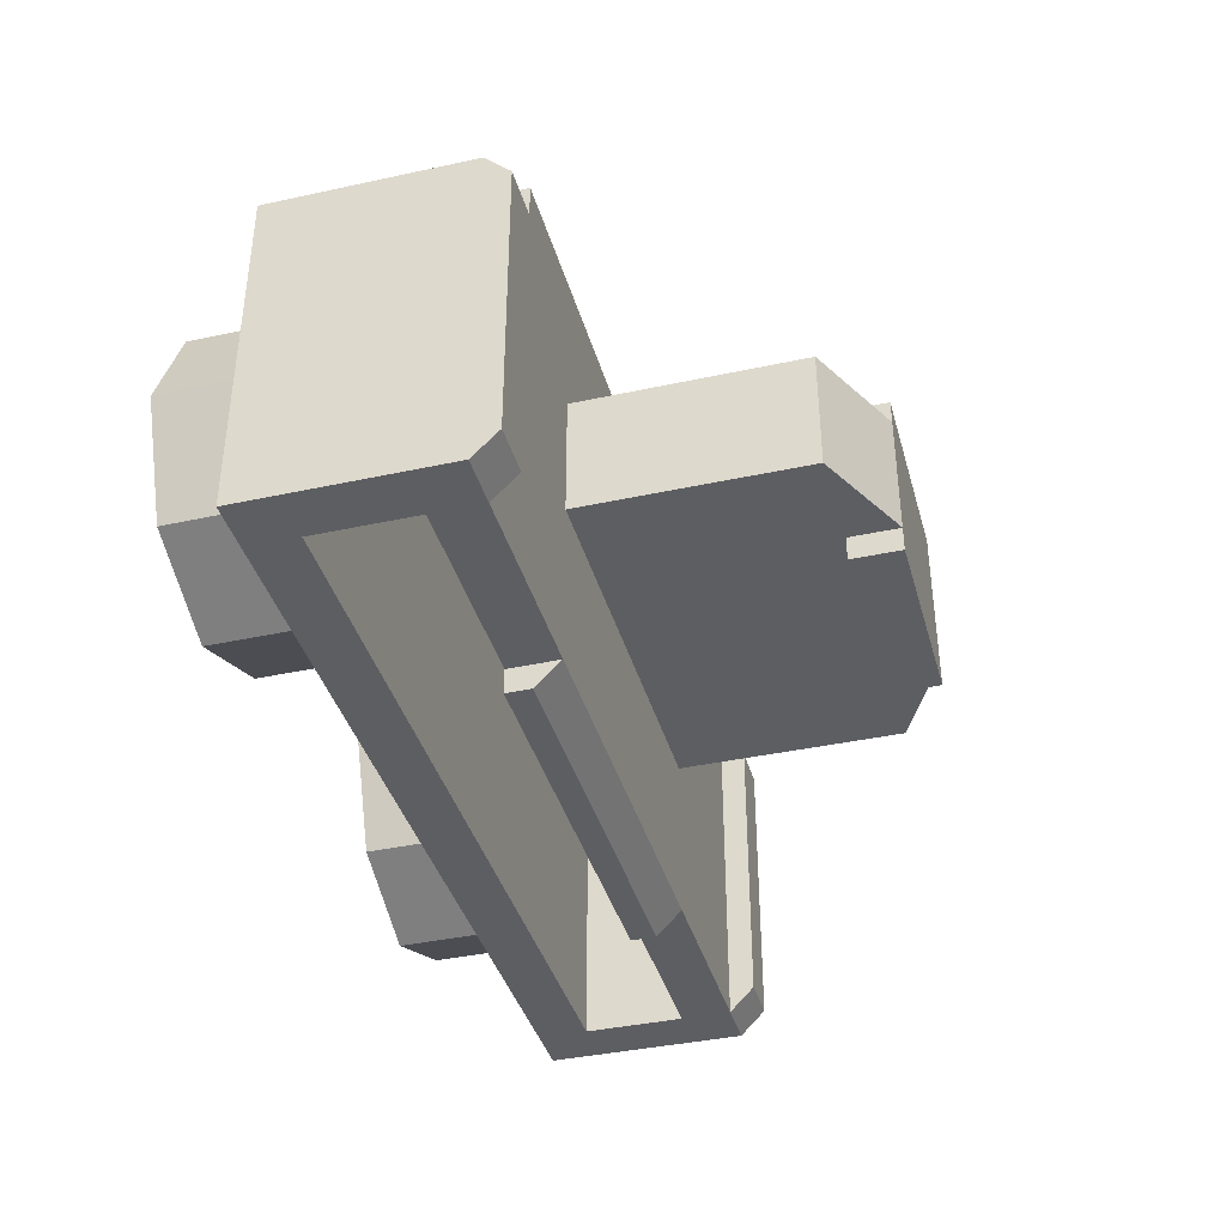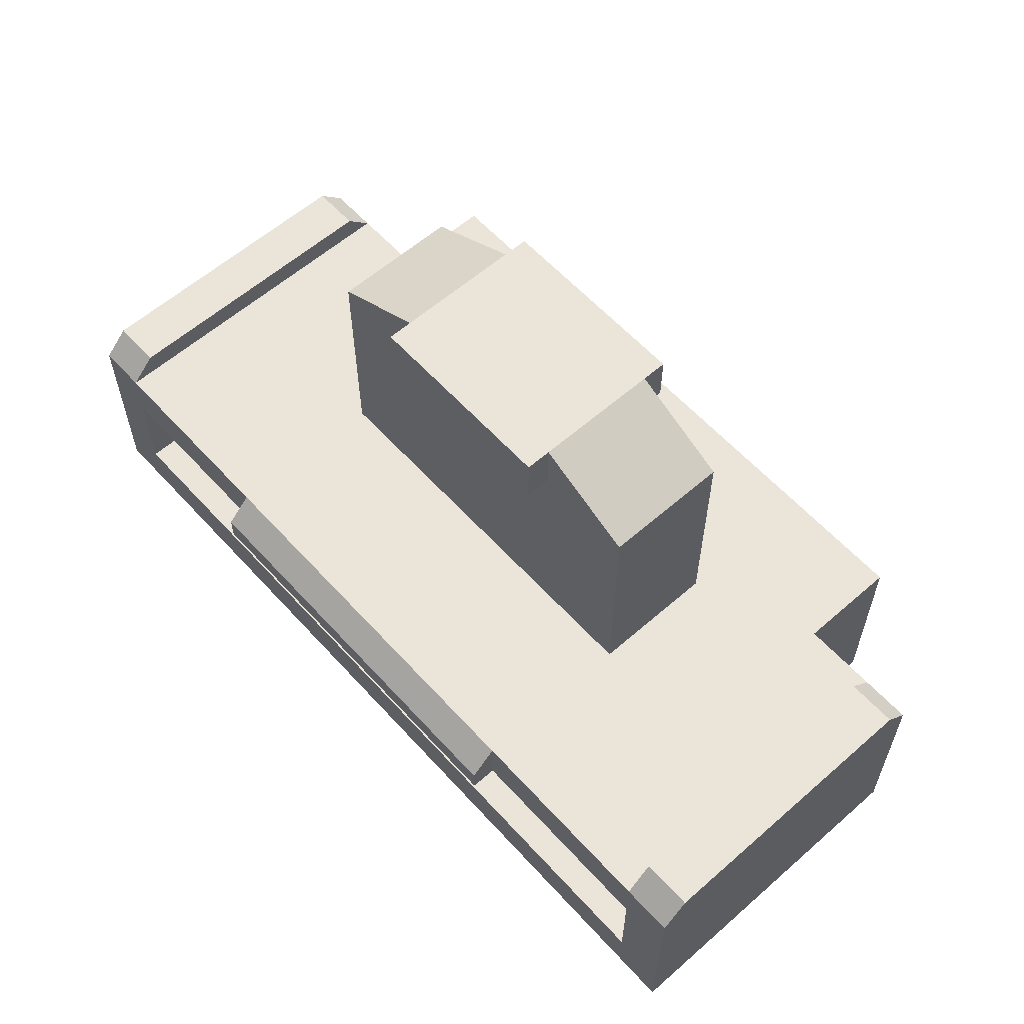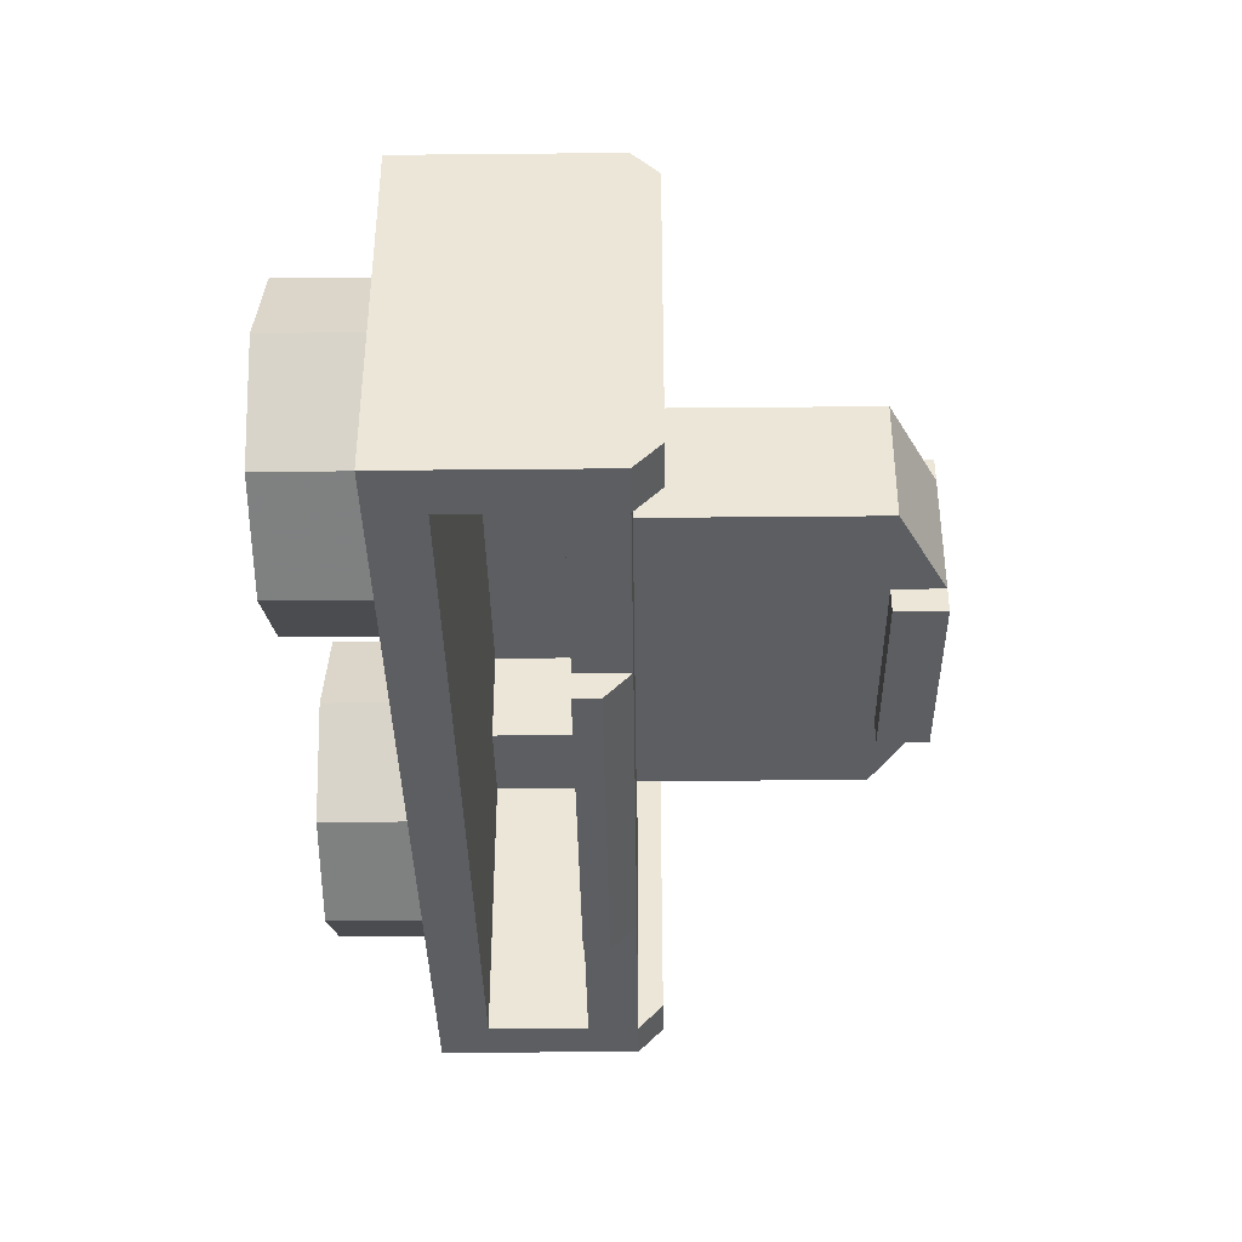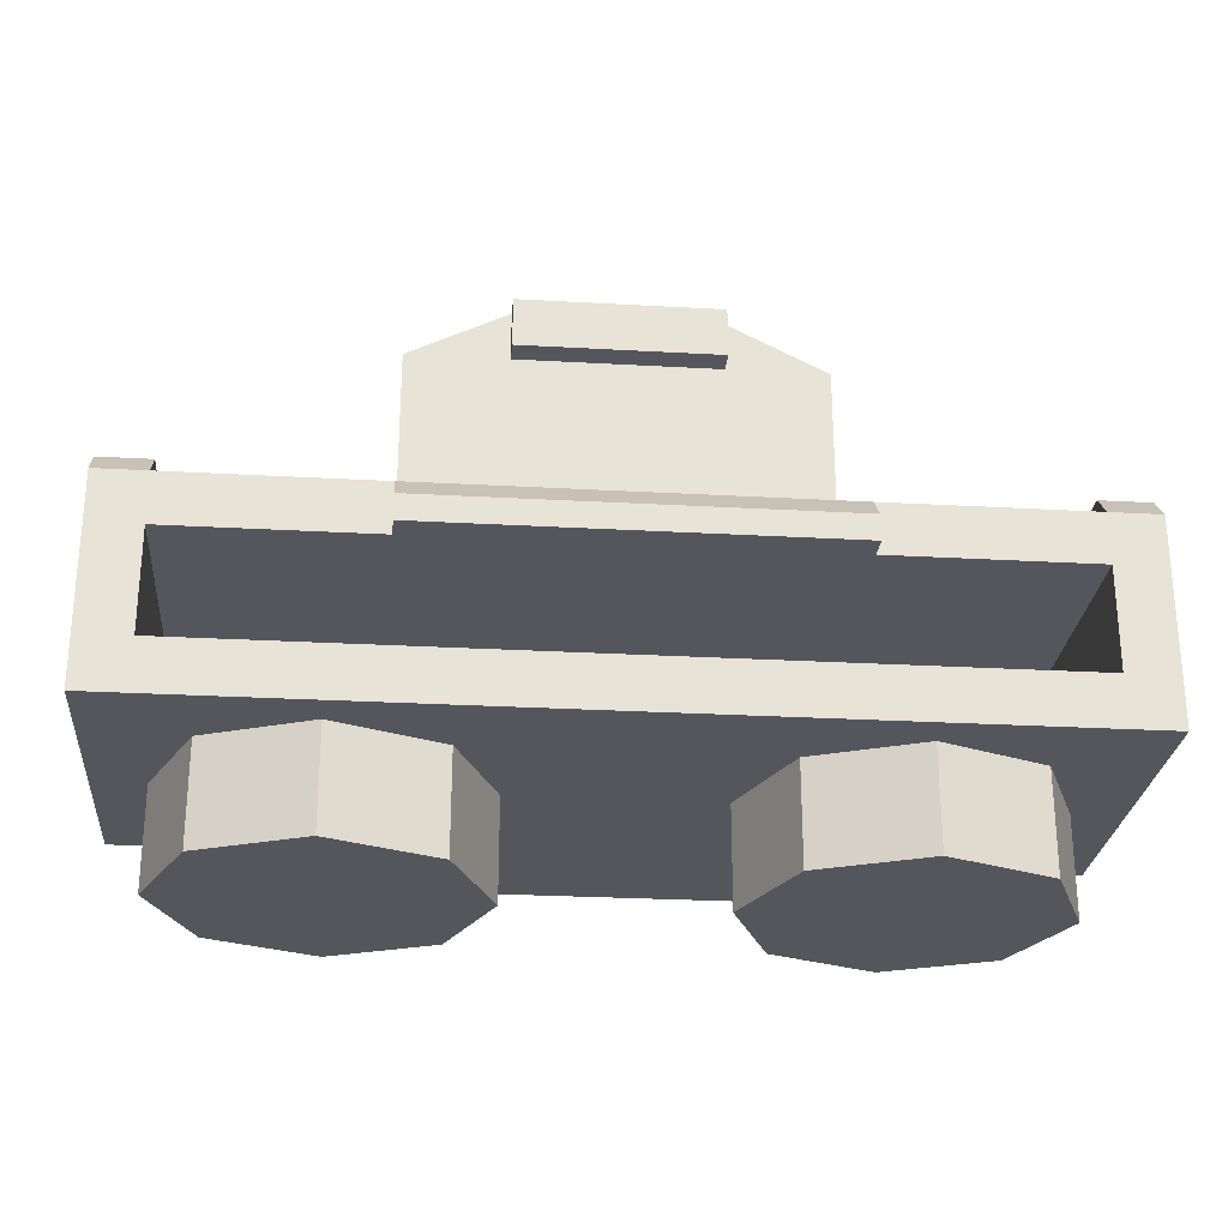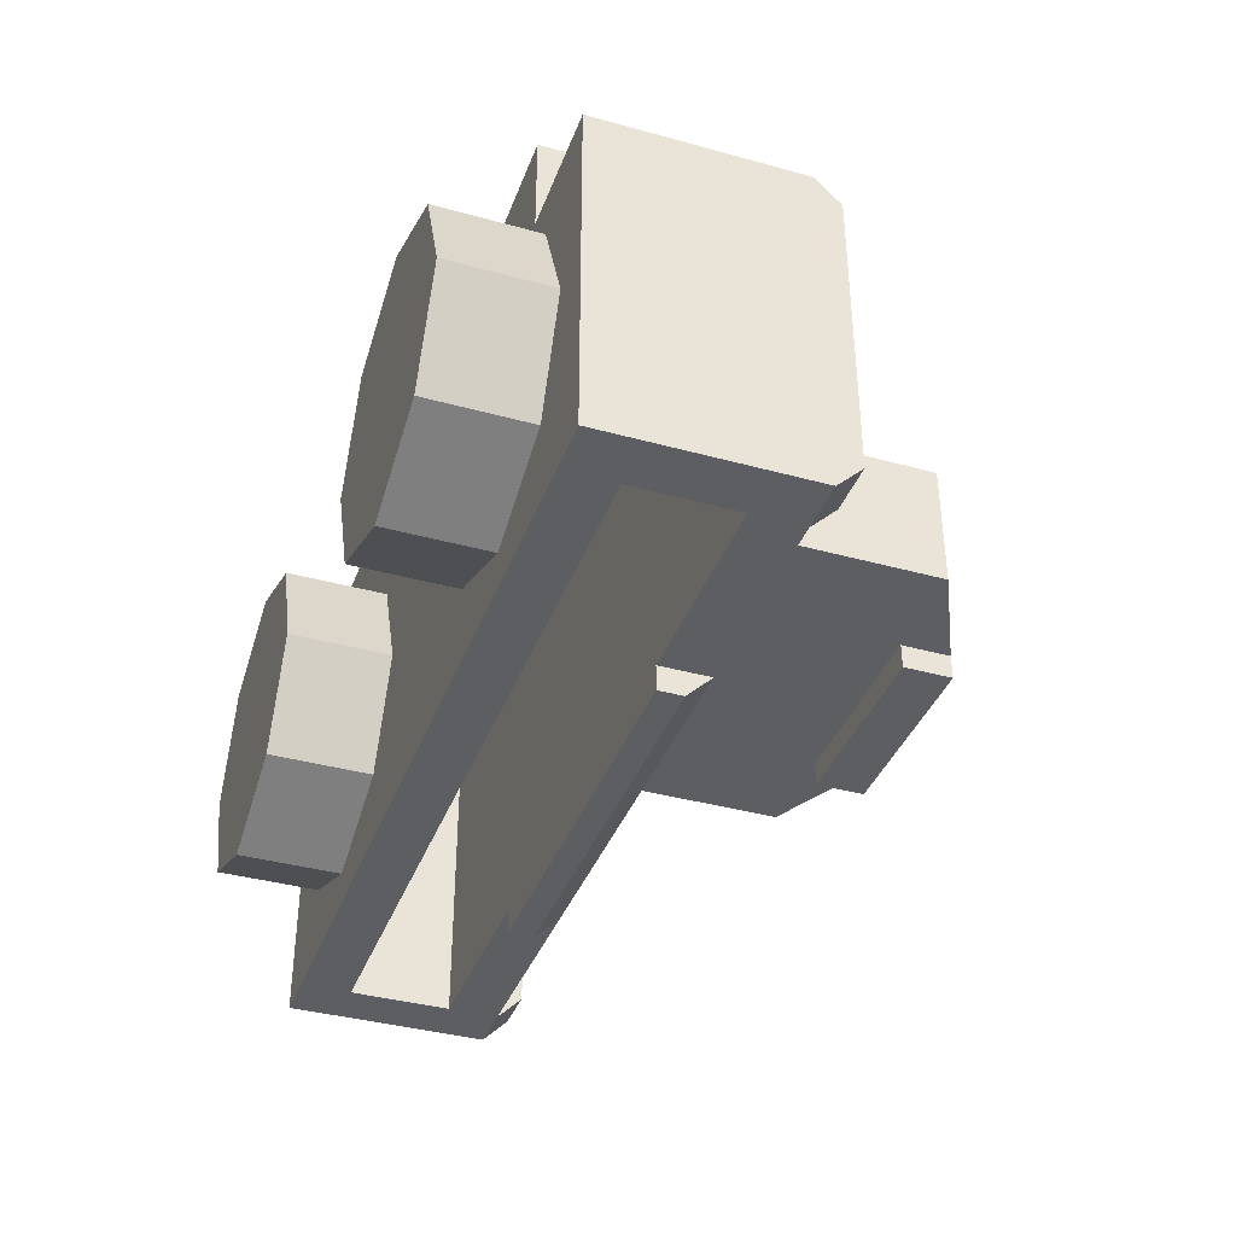
<metadata>
{"format":"obj","ext":"obj","renderer":"f3d","projection":"perspective","resolution":1024,"background":"white","views":[{"elev":-38.8,"azim":105.3,"up":"+Z"},{"elev":59.6,"azim":-131.9,"up":"+Y"},{"elev":-37.5,"azim":90.7,"up":"+Z"},{"elev":-26.2,"azim":174.9,"up":"+Y"},{"elev":-38.1,"azim":70.7,"up":"+Z"}]}
</metadata>
<code>
v -0.2 0.95 -0.1
v -0.2 0.95 0.25
v 0.2 0.95 0.25
v 0.2 0.95 -0.1
v -0.2 0.95 0.25
v -0.2 0.85 0.25
v 0.2 0.85 0.25
v 0.2 0.95 0.25
v 0.2 0.95 -0.1
v 0.2 0.85 -0.1
v -0.2 0.85 -0.1
v -0.2 0.95 -0.1
v 0.2 0.85 -0.1
v 0.2 0.85 -0.05
v -0.2 0.85 -0.05
v -0.2 0.85 -0.1
v -0.2 0.85 -0.1
v -0.2 0.85 -0.05
v -0.2 0.95 -0.05
v -0.2 0.95 -0.1
v 0.2 0.85 -0.05
v 0.2 0.85 -0.1
v 0.2 0.95 -0.1
v 0.2 0.95 -0.05
v -0.2 0.85 0.25
v -0.2 0.85 0.2
v 0.2 0.85 0.2
v 0.2 0.85 0.25
v 0.2 0.85 0.25
v 0.2 0.85 0.2
v 0.2 0.95 0.2
v 0.2 0.95 0.25
v -0.2 0.85 0.2
v -0.2 0.85 0.25
v -0.2 0.95 0.25
v -0.2 0.95 0.2
v 0.4 0.85 0.2
v 0.4 0.85 -0.05
v 0.2 0.95 -0.05
v 0.2 0.95 0.2
v 0.4 0.4 -0.05
v 0.4 0.85 -0.05
v 0.4 0.85 0.2
v 0.4 0.4 0.2
v -0.4 0.85 -0.05
v -0.4 0.85 0.2
v -0.2 0.95 0.2
v -0.2 0.95 -0.05
v -0.4 0.4 0.2
v -0.4 0.85 0.2
v -0.4 0.85 -0.05
v -0.4 0.4 -0.05
v 0.4 0.4 0.2
v 0.2 0.85 0.2
v -0.2 0.85 0.2
v -0.4 0.4 0.2
v 0.4 0.4 0.2
v 0.4 0.85 0.2
v 0.2 0.95 0.2
v 0.2 0.85 0.2
v -0.2 0.85 0.2
v -0.2 0.95 0.2
v -0.4 0.85 0.2
v -0.4 0.4 0.2
v -0.4 0.4 -0.05
v -0.2 0.85 -0.05
v 0.2 0.85 -0.05
v 0.4 0.4 -0.05
v -0.4 0.4 -0.05
v -0.4 0.85 -0.05
v -0.2 0.95 -0.05
v -0.2 0.85 -0.05
v 0.2 0.85 -0.05
v 0.2 0.95 -0.05
v 0.4 0.85 -0.05
v 0.4 0.4 -0.05
v -0.9 0.45 -0.325
v -0.9 0.45 0.25
v -0.8 0.45 0.25
v -0.8 0.45 -0.325
v -0.9 0.45 -0.325
v -0.8 0.45 -0.325
v -0.8 0.4 -0.375
v -0.9 0.4 -0.375
v -0.8 0.4 0.3
v -0.8 0.45 0.25
v -0.9 0.45 0.25
v -0.9 0.4 0.3
v -0.9 0.4 0.3
v -0.9 0.45 0.25
v -0.9 0.45 -0.325
v -0.9 0.4 -0.375
v -0.8 0.4 -0.375
v -0.8 0.45 -0.325
v -0.8 0.45 0.25
v -0.8 0.4 0.3
v 0.8 0.45 -0.325
v 0.8 0.45 0.25
v 0.9 0.45 0.25
v 0.9 0.45 -0.325
v 0.8 0.45 -0.325
v 0.9 0.45 -0.325
v 0.9 0.4 -0.375
v 0.8 0.4 -0.375
v 0.9 0.4 0.3
v 0.9 0.45 0.25
v 0.8 0.45 0.25
v 0.8 0.4 0.3
v 0.8 0.4 0.3
v 0.8 0.45 0.25
v 0.8 0.45 -0.325
v 0.8 0.4 -0.375
v 0.9 0.4 -0.375
v 0.9 0.45 -0.325
v 0.9 0.45 0.25
v 0.9 0.4 0.3
v 0.4 0.4 -0.05
v 0.4 0.4 -0.375
v -0.4 0.4 -0.375
v -0.4 0.4 -0.05
v -0.4 0.4 -0.05
v -0.4 0.4 -0.375
v -0.8 0.4 -0.375
v -0.8 0.4 0.3
v 0.8 0.4 0.3
v 0.8 0.4 -0.375
v 0.4 0.4 -0.375
v 0.4 0.4 -0.05
v -0.65 0.4 0.3
v -0.4 0.4 0.2
v -0.4 0.4 -0.05
v -0.8 0.4 0.3
v 0.65 0.4 0.3
v 0.8 0.4 0.3
v 0.4 0.4 -0.05
v 0.4 0.4 0.2
v -0.65 0.4 0.3
v 0.65 0.4 0.3
v 0.4 0.4 0.2
v -0.4 0.4 0.2
v 0.9 0 0.3
v 0.9 0.4 0.3
v 0.8 0.4 0.3
v 0.65 0 0.3
v -0.65 0 0.3
v -0.8 0.4 0.3
v -0.9 0.4 0.3
v -0.9 0 0.3
v 0.8 0.4 0.3
v 0.65 0.4 0.3
v 0.65 0 0.3
v -0.65 0.4 0.3
v -0.8 0.4 0.3
v -0.65 0 0.3
v -0.9 0 0.3
v -0.9 0.4 0.3
v -0.9 0.4 -0.375
v -0.9 0 -0.375
v 0.9 0 -0.375
v 0.9 0.4 -0.375
v 0.9 0.4 0.3
v 0.9 0 0.3
v 0.65 0 0.5
v 0.65 0.4 0.5
v -0.65 0.4 0.5
v -0.65 0 0.5
v -0.65 0 0.5
v -0.65 0.4 0.5
v -0.65 0.4 0.3
v -0.65 0 0.3
v 0.65 0.4 0.5
v 0.65 0 0.5
v 0.65 0 0.3
v 0.65 0.4 0.3
v 0.65 0 0.5
v -0.65 0 0.5
v -0.65 0 0.3
v 0.65 0 0.3
v -0.65 0.4 0.5
v 0.65 0.4 0.5
v 0.65 0.4 0.3
v -0.65 0.4 0.3
v 0.6 0.1 0.4
v 0.6 0.3 0.4
v -0.6 0.3 0.4
v -0.6 0.1 0.4
v -0.6 0.1 0.4
v -0.6 0.3 0.4
v -0.6 0.3 0.2
v -0.6 0.1 0.2
v 0.6 0.3 0.4
v 0.6 0.1 0.4
v 0.6 0.1 0.2
v 0.6 0.3 0.2
v 0.6 0.1 0.4
v -0.6 0.1 0.4
v -0.6 0.1 0.2
v 0.6 0.1 0.2
v -0.6 0.3 0.4
v 0.6 0.3 0.4
v 0.6 0.3 0.2
v -0.6 0.3 0.2
v -0.8 0.1 0.2
v -0.6 0.1 0.2
v -0.6 0.3 0.2
v -0.8 0.3 0.2
v -0.8 0.1 0.2
v -0.8 0.3 0.2
v -0.8 0.3 -0.375
v -0.8 0.1 -0.375
v 0.8 0.3 0.2
v 0.6 0.3 0.2
v 0.6 0.1 0.2
v 0.8 0.1 0.2
v 0.8 0.3 0.2
v 0.8 0.1 0.2
v 0.8 0.1 -0.375
v 0.8 0.3 -0.375
v 0.4 0.3 -0.425
v 0.4 0.35 -0.425
v 0.4 0.4 -0.375
v 0.4 0.3 -0.375
v -0.4 0.3 -0.375
v -0.4 0.4 -0.375
v -0.4 0.35 -0.425
v -0.4 0.3 -0.425
v -0.4 0.35 -0.425
v -0.4 0.4 -0.375
v 0.4 0.4 -0.375
v 0.4 0.35 -0.425
v 0.4 0.3 -0.425
v -0.4 0.3 -0.425
v -0.4 0.35 -0.425
v 0.4 0.35 -0.425
v -0.4 0.3 -0.375
v -0.4 0.3 -0.425
v 0.4 0.3 -0.425
v 0.4 0.3 -0.375
v -0.6 0.3 0.2
v -0.8 0.3 0.2
v -0.8 0.3 -0.375
v -0.4 0.3 -0.375
v 0.6 0.3 0.2
v 0.4 0.3 -0.375
v 0.8 0.3 -0.375
v 0.8 0.3 0.2
v -0.4 0.3 -0.375
v 0.4 0.3 -0.375
v 0.6 0.3 0.2
v -0.6 0.3 0.2
v -0.8 0.3 -0.375
v -0.9 0.4 -0.375
v -0.4 0.4 -0.375
v -0.4 0.3 -0.375
v 0.4 0.3 -0.375
v 0.4 0.4 -0.375
v 0.9 0.4 -0.375
v 0.8 0.3 -0.375
v -0.9 0 -0.375
v -0.9 0.4 -0.375
v -0.8 0.3 -0.375
v -0.8 0.1 -0.375
v 0.8 0.1 -0.375
v 0.8 0.3 -0.375
v 0.9 0.4 -0.375
v 0.9 0 -0.375
v -0.8 0.1 0.2
v -0.6 0.1 0.2
v -0.8 0.1 -0.375
v 0.6 0.1 0.2
v 0.8 0.1 0.2
v 0.8 0.1 -0.375
v -0.6 0.1 0.2
v 0.6 0.1 0.2
v 0.8 0.1 -0.375
v -0.8 0.1 -0.375
v -0.9 0 -0.375
v -0.8 0.1 -0.375
v 0.8 0.1 -0.375
v 0.9 0 -0.375
v 0.9 0 0.3
v 0.65 0 0.3
v 0.9 0 -0.375
v -0.65 0 0.3
v -0.9 0 0.3
v -0.9 0 -0.375
v 0.65 0 0.3
v -0.65 0 0.3
v -0.9 0 -0.375
v 0.9 0 -0.375
v -0.2879 0 -0.2121
v -0.5 0 -0.3
v -0.5 -0.2 -0.3
v -0.2879 -0.2 -0.2121
v -0.2 0 0
v -0.2879 0 -0.2121
v -0.2879 -0.2 -0.2121
v -0.2 -0.2 0
v -0.2879 0 0.2121
v -0.2 0 0
v -0.2 -0.2 0
v -0.2879 -0.2 0.2121
v -0.5 0 0.3
v -0.2879 0 0.2121
v -0.2879 -0.2 0.2121
v -0.5 -0.2 0.3
v -0.7121 0 0.2121
v -0.5 0 0.3
v -0.5 -0.2 0.3
v -0.7121 -0.2 0.2121
v -0.8 0 0
v -0.7121 0 0.2121
v -0.7121 -0.2 0.2121
v -0.8 -0.2 0
v -0.7121 0 -0.2121
v -0.8 0 0
v -0.8 -0.2 0
v -0.7121 -0.2 -0.2121
v -0.5 0 -0.3
v -0.7121 0 -0.2121
v -0.7121 -0.2 -0.2121
v -0.5 -0.2 -0.3
v -0.5 -0.2 0
v -0.5 -0.2 -0.3
v -0.2879 -0.2 -0.2121
v -0.5 -0.2 0
v -0.2879 -0.2 -0.2121
v -0.2 -0.2 0
v -0.5 -0.2 0
v -0.2 -0.2 0
v -0.2879 -0.2 0.2121
v -0.5 -0.2 0
v -0.2879 -0.2 0.2121
v -0.5 -0.2 0.3
v -0.5 -0.2 0
v -0.5 -0.2 0.3
v -0.7121 -0.2 0.2121
v -0.5 -0.2 0
v -0.7121 -0.2 0.2121
v -0.8 -0.2 0
v -0.5 -0.2 0
v -0.8 -0.2 0
v -0.7121 -0.2 -0.2121
v -0.5 -0.2 0
v -0.7121 -0.2 -0.2121
v -0.5 -0.2 -0.3
v 0.7121 0 -0.2121
v 0.5 0 -0.3
v 0.5 -0.2 -0.3
v 0.7121 -0.2 -0.2121
v 0.8 0 0
v 0.7121 0 -0.2121
v 0.7121 -0.2 -0.2121
v 0.8 -0.2 0
v 0.7121 0 0.2121
v 0.8 0 0
v 0.8 -0.2 0
v 0.7121 -0.2 0.2121
v 0.5 0 0.3
v 0.7121 0 0.2121
v 0.7121 -0.2 0.2121
v 0.5 -0.2 0.3
v 0.2879 0 0.2121
v 0.5 0 0.3
v 0.5 -0.2 0.3
v 0.2879 -0.2 0.2121
v 0.2 0 0
v 0.2879 0 0.2121
v 0.2879 -0.2 0.2121
v 0.2 -0.2 0
v 0.2879 0 -0.2121
v 0.2 0 0
v 0.2 -0.2 0
v 0.2879 -0.2 -0.2121
v 0.5 0 -0.3
v 0.2879 0 -0.2121
v 0.2879 -0.2 -0.2121
v 0.5 -0.2 -0.3
v 0.5 -0.2 0
v 0.5 -0.2 -0.3
v 0.7121 -0.2 -0.2121
v 0.5 -0.2 0
v 0.7121 -0.2 -0.2121
v 0.8 -0.2 0
v 0.5 -0.2 0
v 0.8 -0.2 0
v 0.7121 -0.2 0.2121
v 0.5 -0.2 0
v 0.7121 -0.2 0.2121
v 0.5 -0.2 0.3
v 0.5 -0.2 0
v 0.5 -0.2 0.3
v 0.2879 -0.2 0.2121
v 0.5 -0.2 0
v 0.2879 -0.2 0.2121
v 0.2 -0.2 0
v 0.5 -0.2 0
v 0.2 -0.2 0
v 0.2879 -0.2 -0.2121
v 0.5 -0.2 0
v 0.2879 -0.2 -0.2121
v 0.5 -0.2 -0.3
g mesh3801977
f 1 2 3
f 3 4 1
f 5 6 7
f 7 8 5
f 9 10 11
f 11 12 9
g mesh3801979
f 13 14 15
f 15 16 13
f 17 18 19
f 19 20 17
f 21 22 23
f 23 24 21
g mesh3801981
f 25 26 27
f 27 28 25
f 29 30 31
f 31 32 29
f 33 34 35
f 35 36 33
g mesh3801984
f 37 38 39
f 39 40 37
g mesh3801985
f 41 42 43
f 43 44 41
g mesh3801987
f 45 46 47
f 47 48 45
g mesh3801988
f 49 50 51
f 51 52 49
f 53 54 55
f 55 56 53
f 57 58 59
f 59 60 57
f 61 62 63
f 63 64 61
f 65 66 67
f 67 68 65
f 69 70 71
f 71 72 69
f 73 74 75
f 75 76 73
g mesh3801990
f 77 78 79
f 79 80 77
f 81 82 83
f 83 84 81
g mesh3801992
f 85 86 87
f 87 88 85
f 89 90 91
f 91 92 89
f 93 94 95
f 95 96 93
g mesh3801994
f 97 98 99
f 99 100 97
f 101 102 103
f 103 104 101
g mesh3801996
f 105 106 107
f 107 108 105
f 109 110 111
f 111 112 109
f 113 114 115
f 115 116 113
f 117 118 119
f 119 120 117
f 121 122 123
f 123 124 121
f 125 126 127
f 127 128 125
f 129 130 131
f 131 132 129
f 133 134 135
f 135 136 133
f 137 138 139
f 139 140 137
f 141 142 143
f 143 144 141
f 145 146 147
f 147 148 145
f 149 150 151
f 152 153 154
g mesh3801998
f 155 156 157
f 157 158 155
g mesh3802000
f 159 160 161
f 161 162 159
g mesh3802002
f 163 164 165
f 165 166 163
g mesh3802003
f 167 168 169
f 169 170 167
g mesh3802004
f 171 172 173
f 173 174 171
g mesh3802005
f 175 176 177
f 177 178 175
f 179 180 181
f 181 182 179
g mesh3802007
f 183 185 184
f 185 183 186
g mesh3802008
f 187 189 188
f 189 187 190
g mesh3802009
f 191 193 192
f 193 191 194
g mesh3802010
f 195 197 196
f 197 195 198
f 199 201 200
f 201 199 202
g mesh3802012
f 203 205 204
f 205 203 206
f 207 209 208
f 209 207 210
g mesh3802014
f 211 213 212
f 213 211 214
f 215 217 216
f 217 215 218
f 219 220 221
f 221 222 219
f 223 224 225
f 225 226 223
g mesh3802016
f 227 228 229
f 229 230 227
g mesh3802018
f 231 232 233
f 233 234 231
g mesh3802019
f 235 236 237
f 237 238 235
f 239 240 241
f 241 242 239
f 243 244 245
f 245 246 243
f 247 248 249
f 249 250 247
f 251 252 253
f 253 254 251
f 255 256 257
f 257 258 255
f 259 260 261
f 261 262 259
f 263 264 265
f 265 266 263
f 267 268 269
f 270 271 272
f 273 274 275
f 275 276 273
f 277 278 279
f 279 280 277
f 281 282 283
f 284 285 286
f 287 288 289
f 289 290 287
g mesh3802024
f 291 293 292
f 293 291 294
f 295 297 296
f 297 295 298
f 299 301 300
f 301 299 302
f 303 305 304
f 305 303 306
f 307 309 308
f 309 307 310
f 311 313 312
f 313 311 314
f 315 317 316
f 317 315 318
f 319 321 320
f 321 319 322
g mesh3802026
f 323 324 325
f 326 327 328
f 329 330 331
f 332 333 334
f 335 336 337
f 338 339 340
f 341 342 343
f 344 345 346
g mesh3802032
f 347 349 348
f 349 347 350
f 351 353 352
f 353 351 354
f 355 357 356
f 357 355 358
f 359 361 360
f 361 359 362
f 363 365 364
f 365 363 366
f 367 369 368
f 369 367 370
f 371 373 372
f 373 371 374
f 375 377 376
f 377 375 378
g mesh3802034
f 379 380 381
f 382 383 384
f 385 386 387
f 388 389 390
f 391 392 393
f 394 395 396
f 397 398 399
f 400 401 402

</code>
